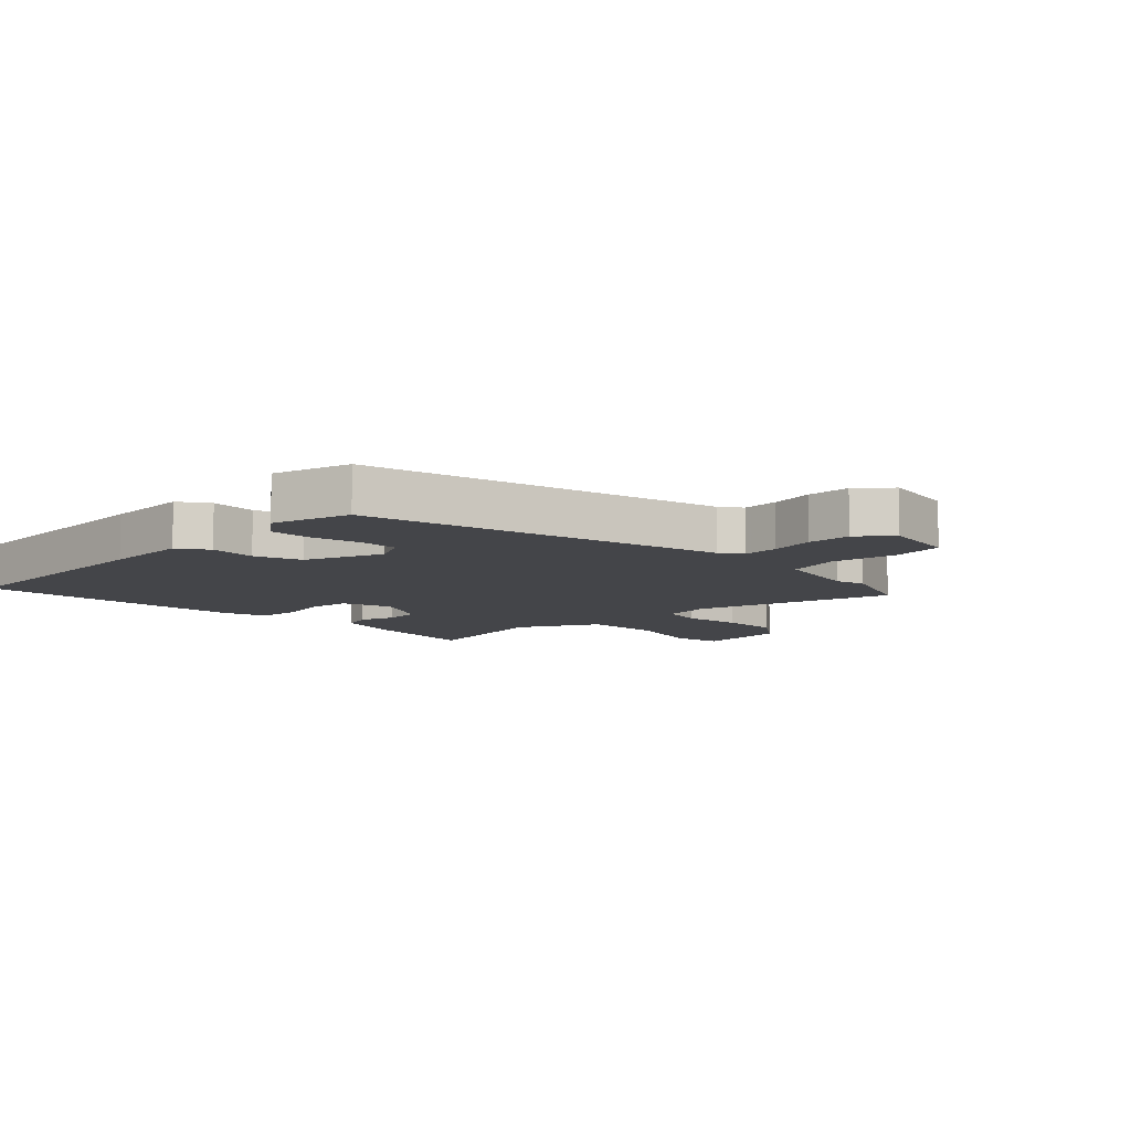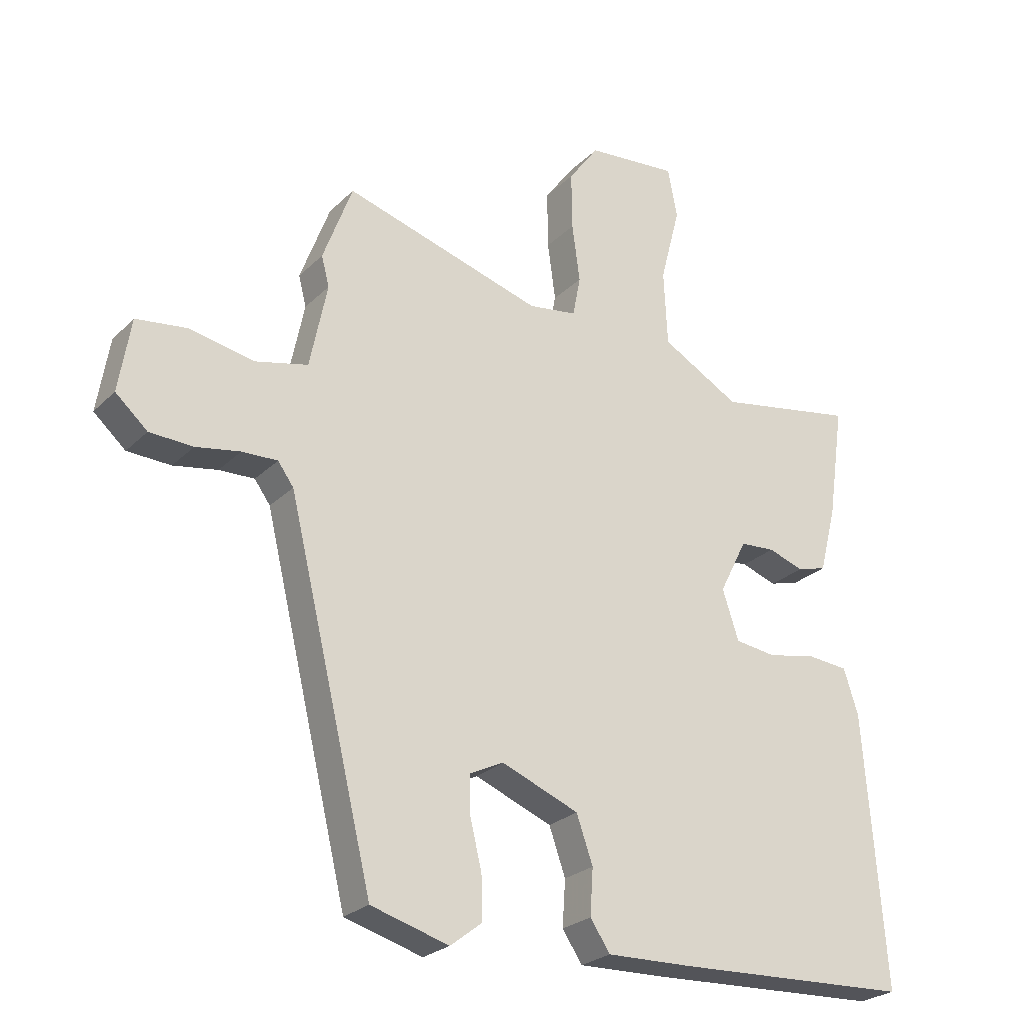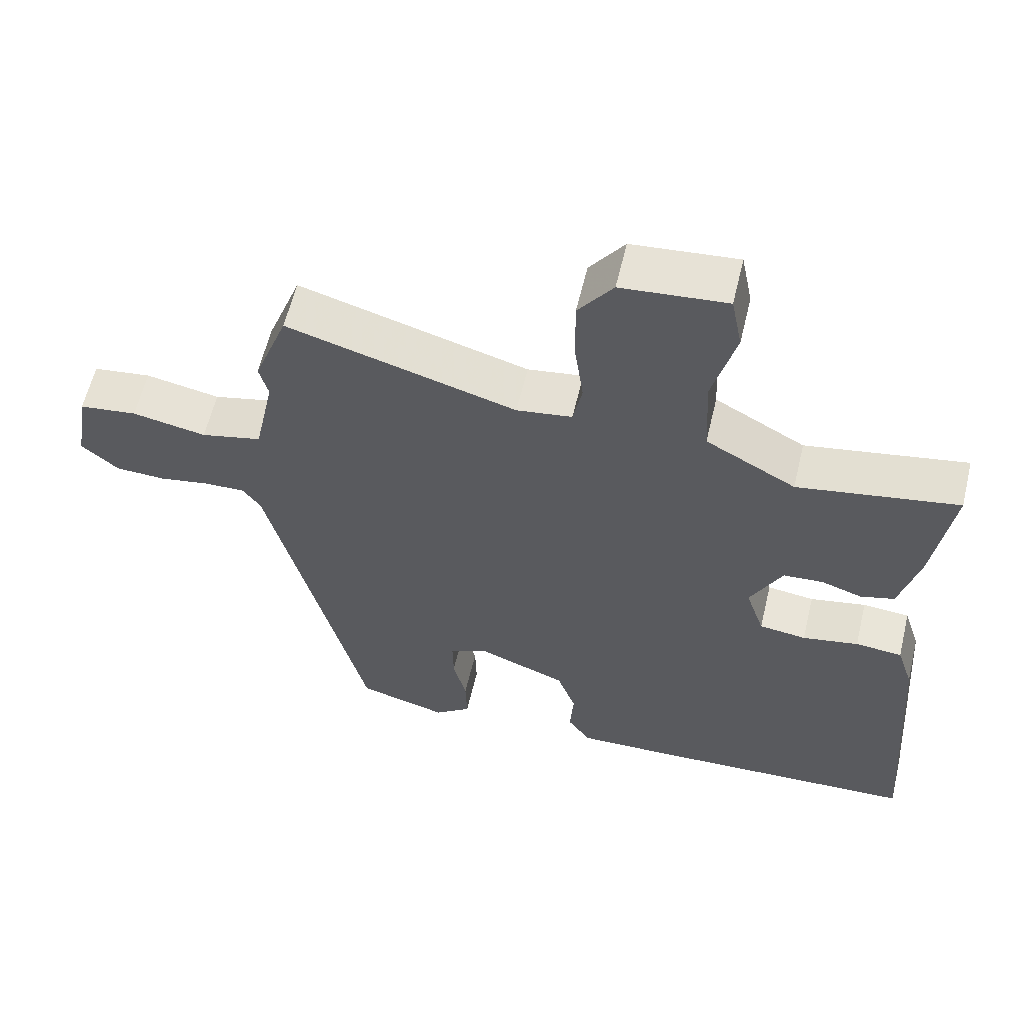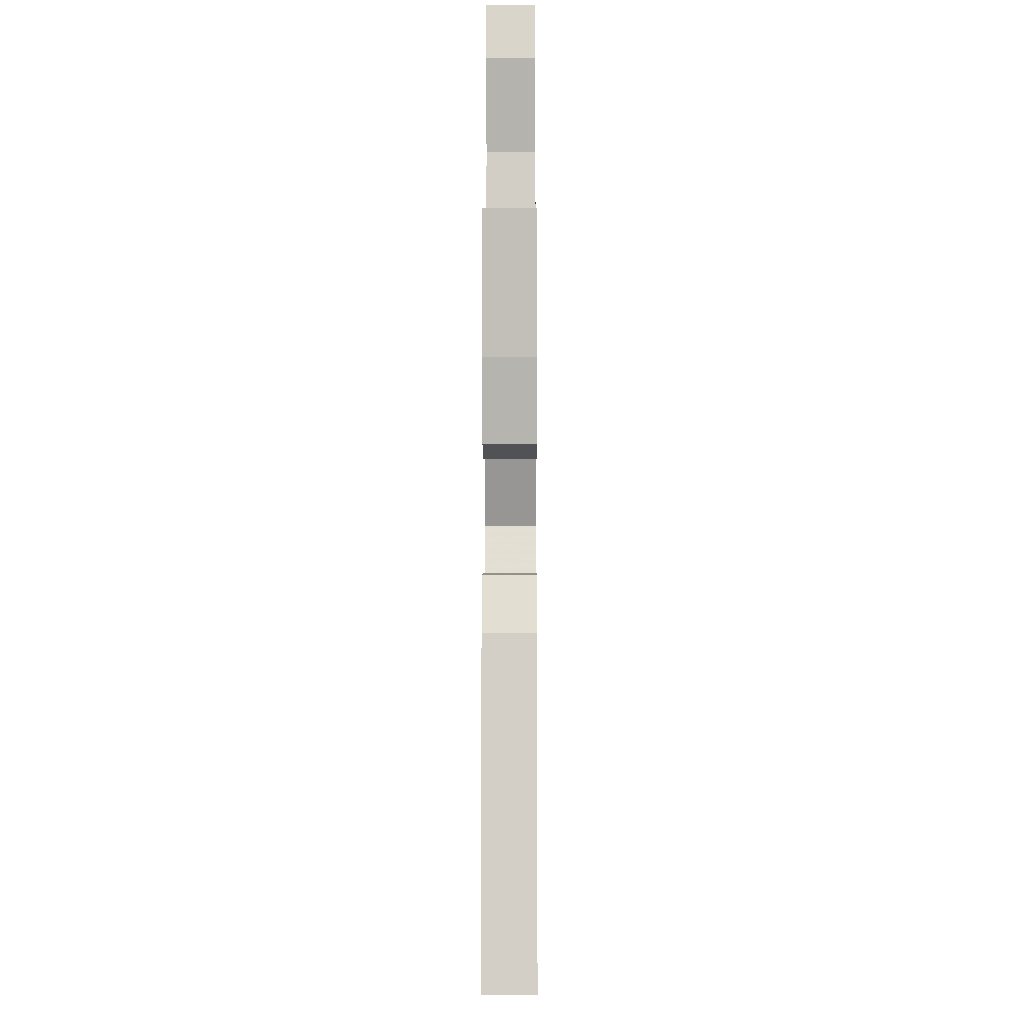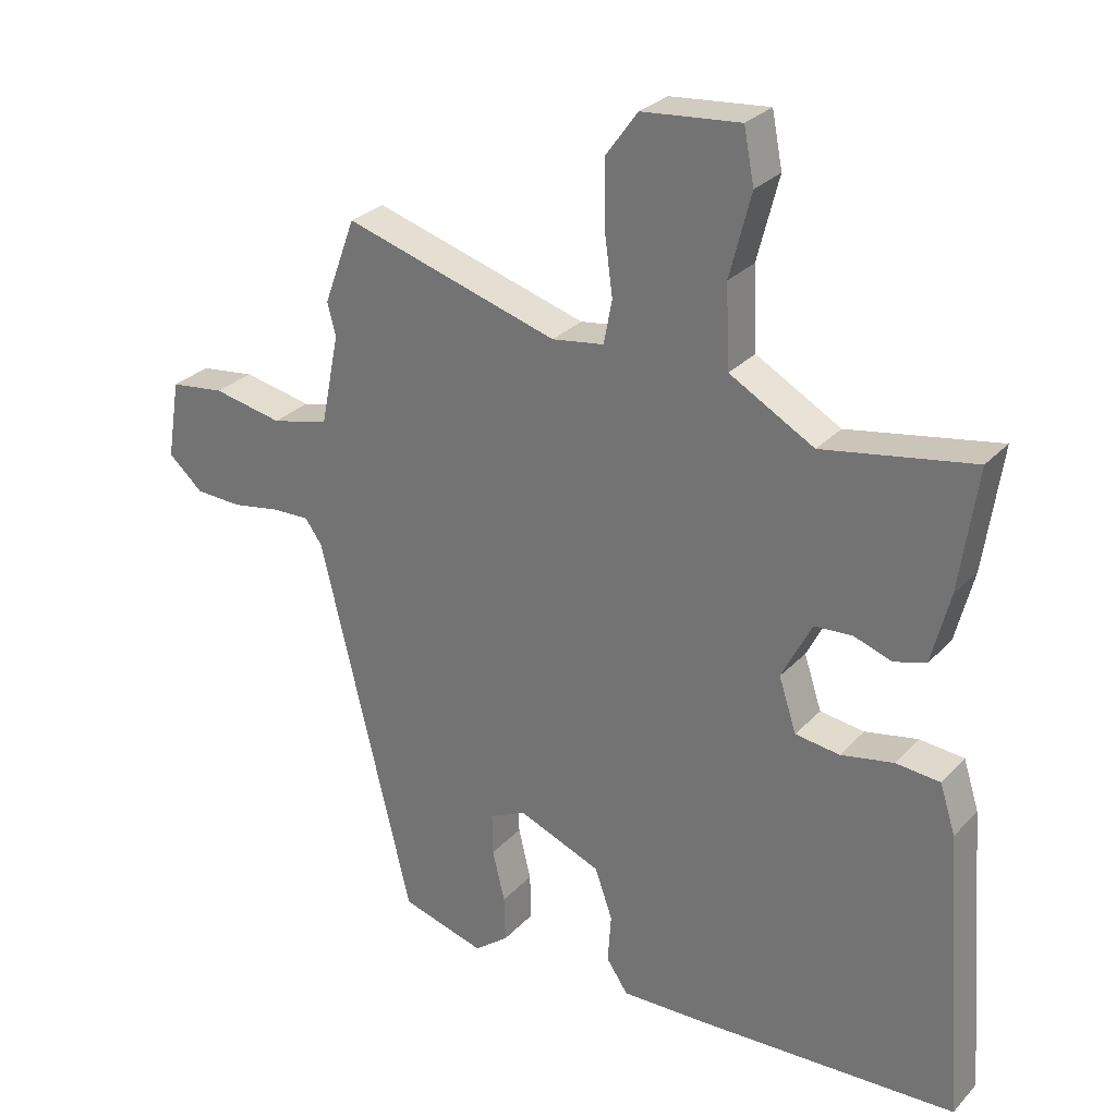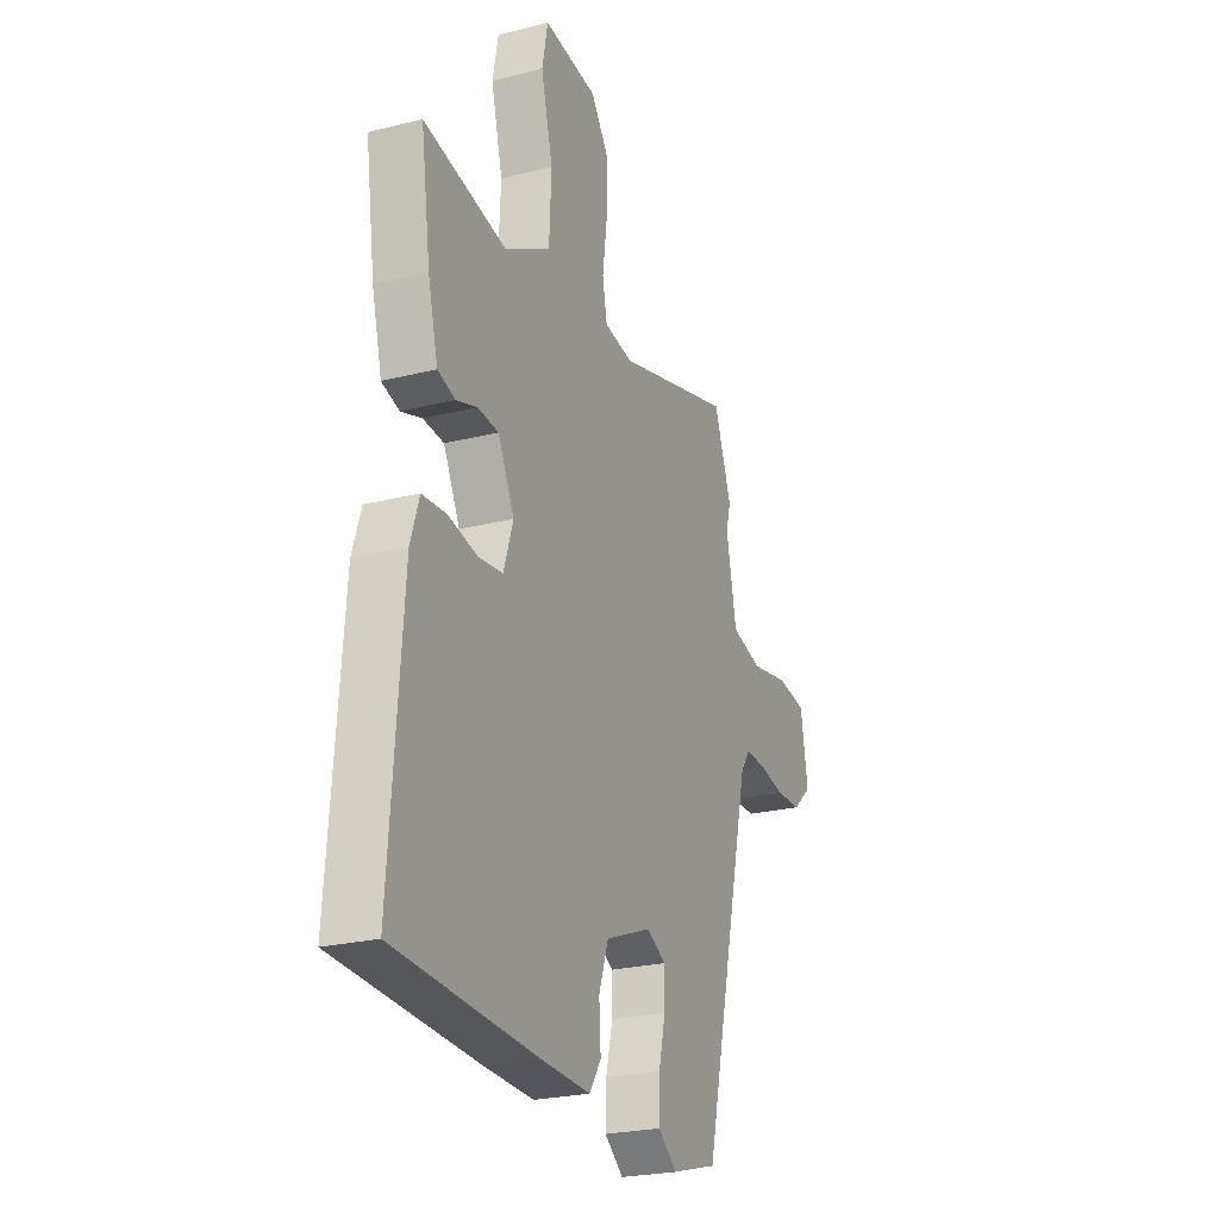
<metadata>
{"format":"obj","ext":"obj","renderer":"f3d","projection":"perspective","resolution":1024,"background":"white","views":[{"elev":-9.1,"azim":-135.2,"up":"+Y"},{"elev":-25.4,"azim":-33.6,"up":"+Z"},{"elev":60.1,"azim":13.4,"up":"+Z"},{"elev":-4.7,"azim":90.3,"up":"+Z"},{"elev":28.4,"azim":33.5,"up":"+Z"},{"elev":-24.6,"azim":112.4,"up":"+Z"}]}
</metadata>
<code>
v -0.509 0.07 0.475
v -0.46 0.07 0.607
v -0.13 0.07 0.51
v -0.05 0.07 0.522
v -0.037 0.07 0.589
v -0.05 0.07 0.685
v -0.051 0.07 0.781
v -0.001 0.07 0.85
v 0.15 0.07 0.864
v 0.166 0.07 0.782
v 0.133 0.07 0.654
v 0.139 0.07 0.529
v 0.269 0.07 0.456
v 0.5 0.07 0.497
v 0.473 0.07 0.309
v 0.445 0.07 0.199
v 0.396 0.07 0.185
v 0.337 0.07 0.205
v 0.279 0.07 0.201
v 0.233 0.07 0.11
v 0.26 0.07 0.028
v 0.328 0.07 0.019
v 0.409 0.07 0.035
v 0.477 0.07 0.029
v 0.501 0.07 -0.046
v 0.535 0.07 -0.493
v 0.14 0.07 -0.511
v 0 0.07 -0.515
v -0.033 0.07 -0.466
v -0.028 0.07 -0.39
v -0.055 0.07 -0.313
v -0.183 0.07 -0.262
v -0.239 0.07 -0.289
v -0.238 0.07 -0.353
v -0.219 0.07 -0.432
v -0.217 0.07 -0.503
v -0.27 0.07 -0.544
v -0.399 0.07 -0.507
v -0.541 0.07 0.08
v -0.567 0.07 0.116
v -0.626 0.07 0.114
v -0.699 0.07 0.101
v -0.771 0.07 0.104
v -0.824 0.07 0.151
v -0.804 0.07 0.273
v -0.72 0.07 0.284
v -0.613 0.07 0.263
v -0.525 0.07 0.284
v -0.496 0.07 0.425
v -0.509 0 0.475
v -0.46 0 0.607
v -0.13 0 0.51
v -0.05 0 0.522
v -0.037 0 0.589
v -0.05 0 0.685
v -0.051 0 0.781
v -0.001 0 0.85
v 0.15 0 0.864
v 0.166 0 0.782
v 0.133 0 0.654
v 0.139 0 0.529
v 0.269 0 0.456
v 0.5 0 0.497
v 0.473 0 0.309
v 0.445 0 0.199
v 0.396 0 0.185
v 0.337 0 0.205
v 0.279 0 0.201
v 0.233 0 0.11
v 0.26 0 0.028
v 0.328 0 0.019
v 0.409 0 0.035
v 0.477 0 0.029
v 0.501 0 -0.046
v 0.535 0 -0.493
v 0.14 0 -0.511
v 0 0 -0.515
v -0.033 0 -0.466
v -0.028 0 -0.39
v -0.055 0 -0.313
v -0.183 0 -0.262
v -0.239 0 -0.289
v -0.238 0 -0.353
v -0.219 0 -0.432
v -0.217 0 -0.503
v -0.27 0 -0.544
v -0.399 0 -0.507
v -0.541 0 0.08
v -0.567 0 0.116
v -0.626 0 0.114
v -0.699 0 0.101
v -0.771 0 0.104
v -0.824 0 0.151
v -0.804 0 0.273
v -0.72 0 0.284
v -0.613 0 0.263
v -0.525 0 0.284
v -0.496 0 0.425
f 45 46 47
f 44 45 47
f 43 44 47
f 42 43 47
f 41 42 47
f 40 41 47 48
f 39 40 48
f 39 48 49
f 38 39 49
f 37 38 49
f 36 37 49
f 35 36 49
f 34 35 49
f 28 29 30
f 27 28 30
f 26 27 30
f 25 26 30
f 24 25 30
f 23 24 30
f 22 23 30
f 21 22 30 31
f 20 21 31 32
f 16 17 18
f 15 16 18
f 14 15 18
f 13 14 18
f 12 13 18 19
f 9 10 11
f 8 9 11
f 7 8 11
f 6 7 11
f 5 6 11
f 4 5 11 12
f 20 32 33
f 19 20 33
f 12 19 33
f 4 12 33
f 3 4 33
f 49 1 2
f 34 49 2
f 33 34 2
f 2 3 33
f 96 95 94
f 96 94 93
f 96 93 92
f 96 92 91
f 96 91 90
f 97 96 90 89
f 97 89 88
f 98 97 88
f 98 88 87
f 98 87 86
f 98 86 85
f 98 85 84
f 98 84 83
f 79 78 77
f 79 77 76
f 79 76 75
f 79 75 74
f 79 74 73
f 79 73 72
f 79 72 71
f 80 79 71 70
f 81 80 70 69
f 67 66 65
f 67 65 64
f 67 64 63
f 67 63 62
f 68 67 62 61
f 60 59 58
f 60 58 57
f 60 57 56
f 60 56 55
f 60 55 54
f 61 60 54 53
f 82 81 69
f 82 69 68
f 82 68 61
f 82 61 53
f 82 53 52
f 51 50 98
f 51 98 83
f 51 83 82
f 82 52 51
f 1 50 51 2
f 2 51 52 3
f 3 52 53 4
f 4 53 54 5
f 5 54 55 6
f 6 55 56 7
f 7 56 57 8
f 8 57 58 9
f 9 58 59 10
f 10 59 60 11
f 11 60 61 12
f 12 61 62 13
f 13 62 63 14
f 14 63 64 15
f 15 64 65 16
f 16 65 66 17
f 17 66 67 18
f 18 67 68 19
f 19 68 69 20
f 20 69 70 21
f 21 70 71 22
f 22 71 72 23
f 23 72 73 24
f 24 73 74 25
f 25 74 75 26
f 26 75 76 27
f 27 76 77 28
f 28 77 78 29
f 29 78 79 30
f 30 79 80 31
f 31 80 81 32
f 32 81 82 33
f 33 82 83 34
f 34 83 84 35
f 35 84 85 36
f 36 85 86 37
f 37 86 87 38
f 38 87 88 39
f 39 88 89 40
f 40 89 90 41
f 41 90 91 42
f 42 91 92 43
f 43 92 93 44
f 44 93 94 45
f 45 94 95 46
f 46 95 96 47
f 47 96 97 48
f 48 97 98 49
f 49 98 50 1

</code>
